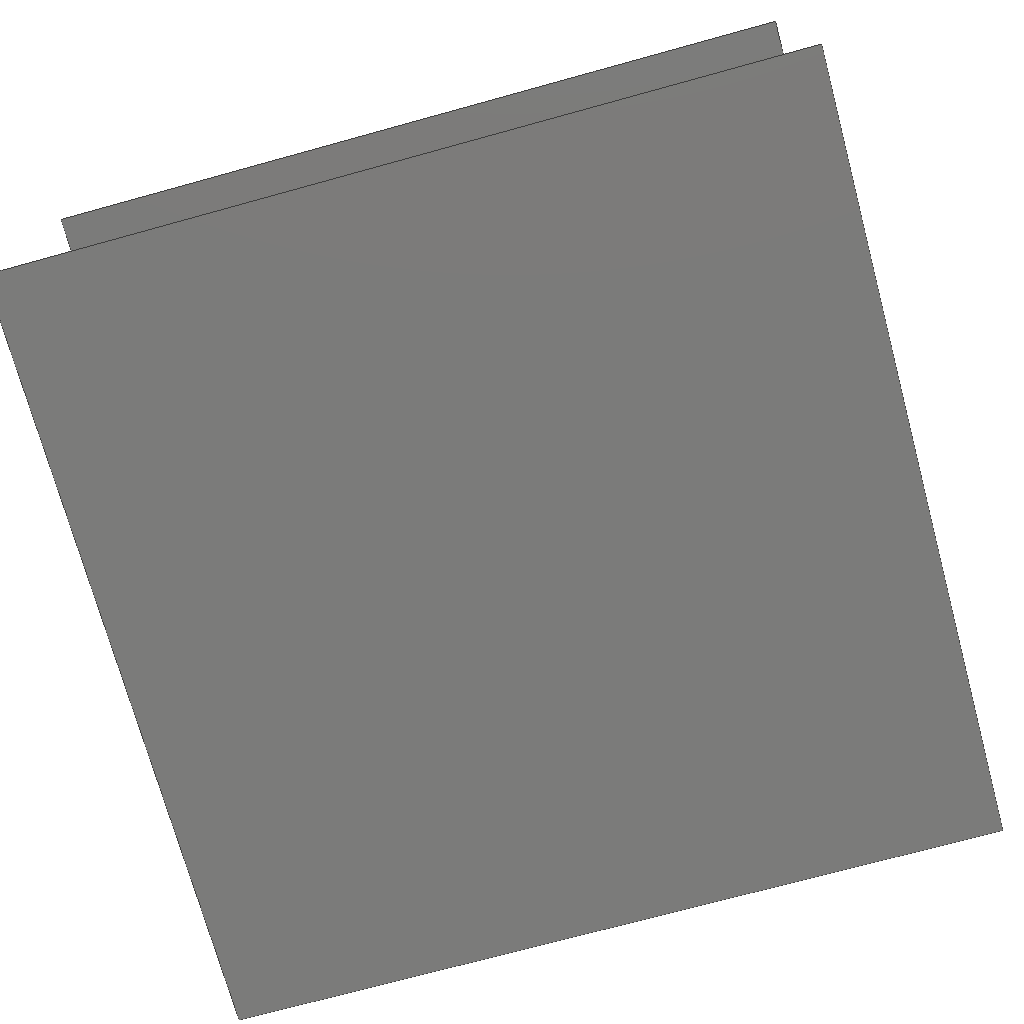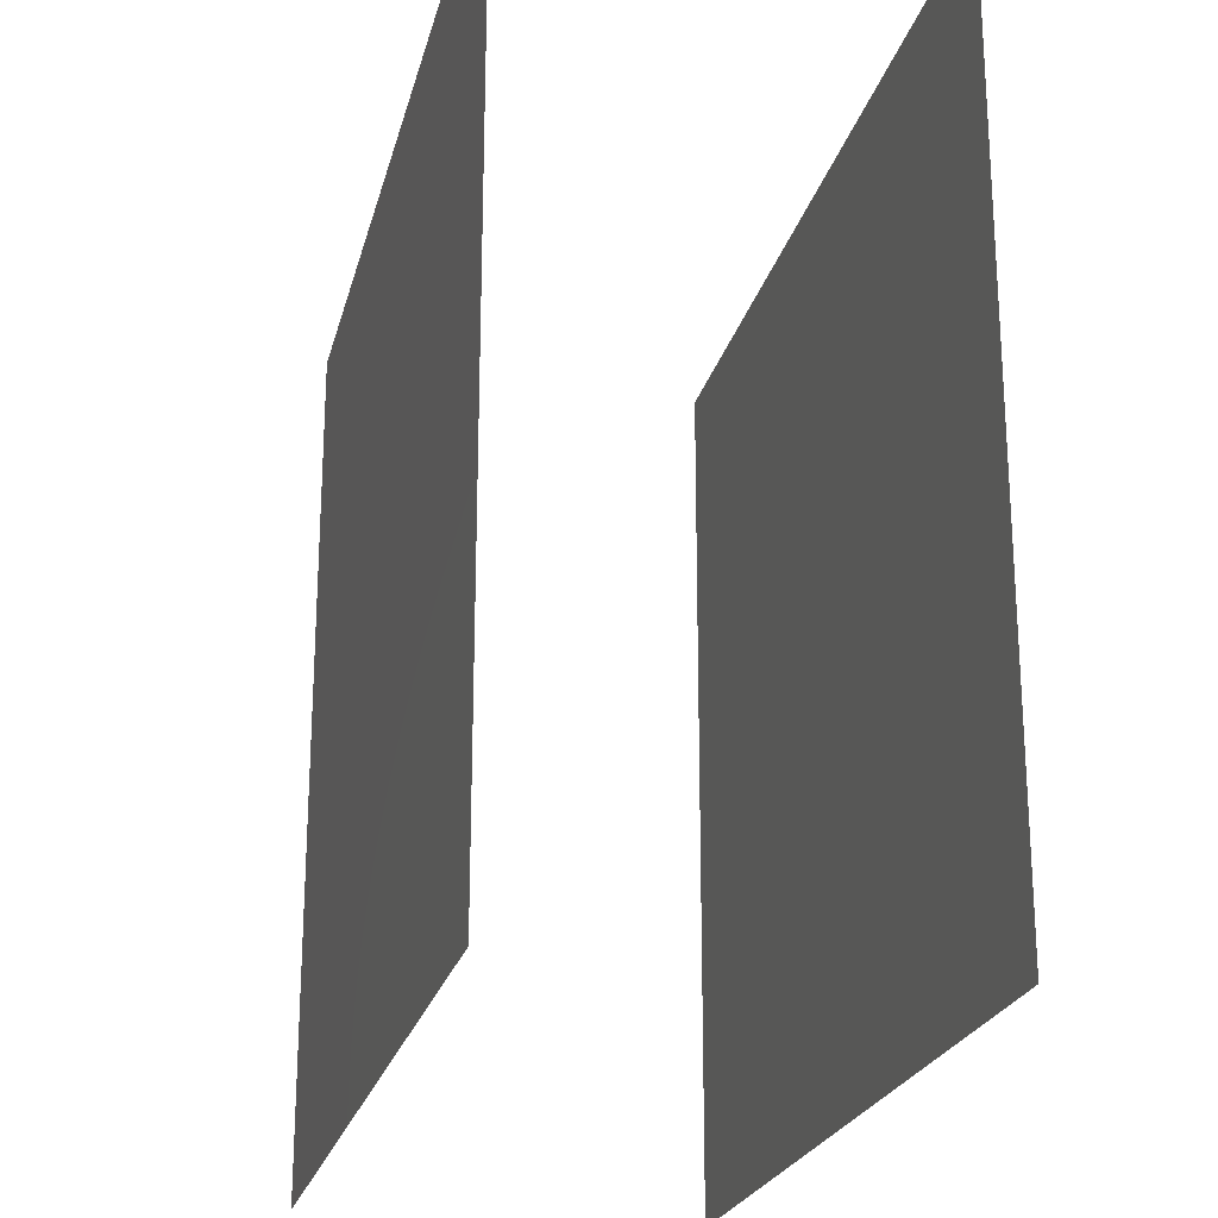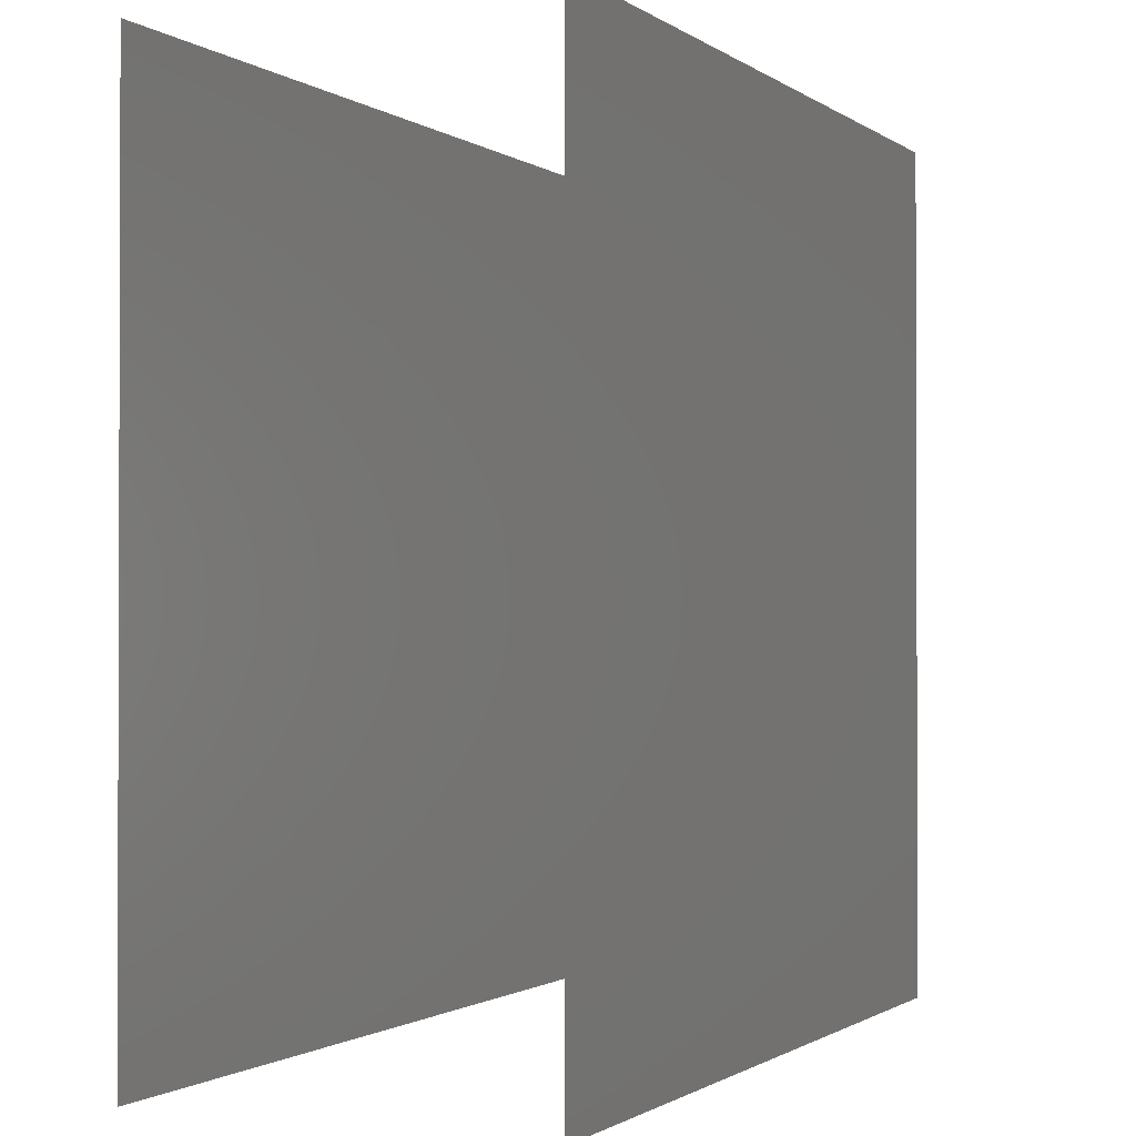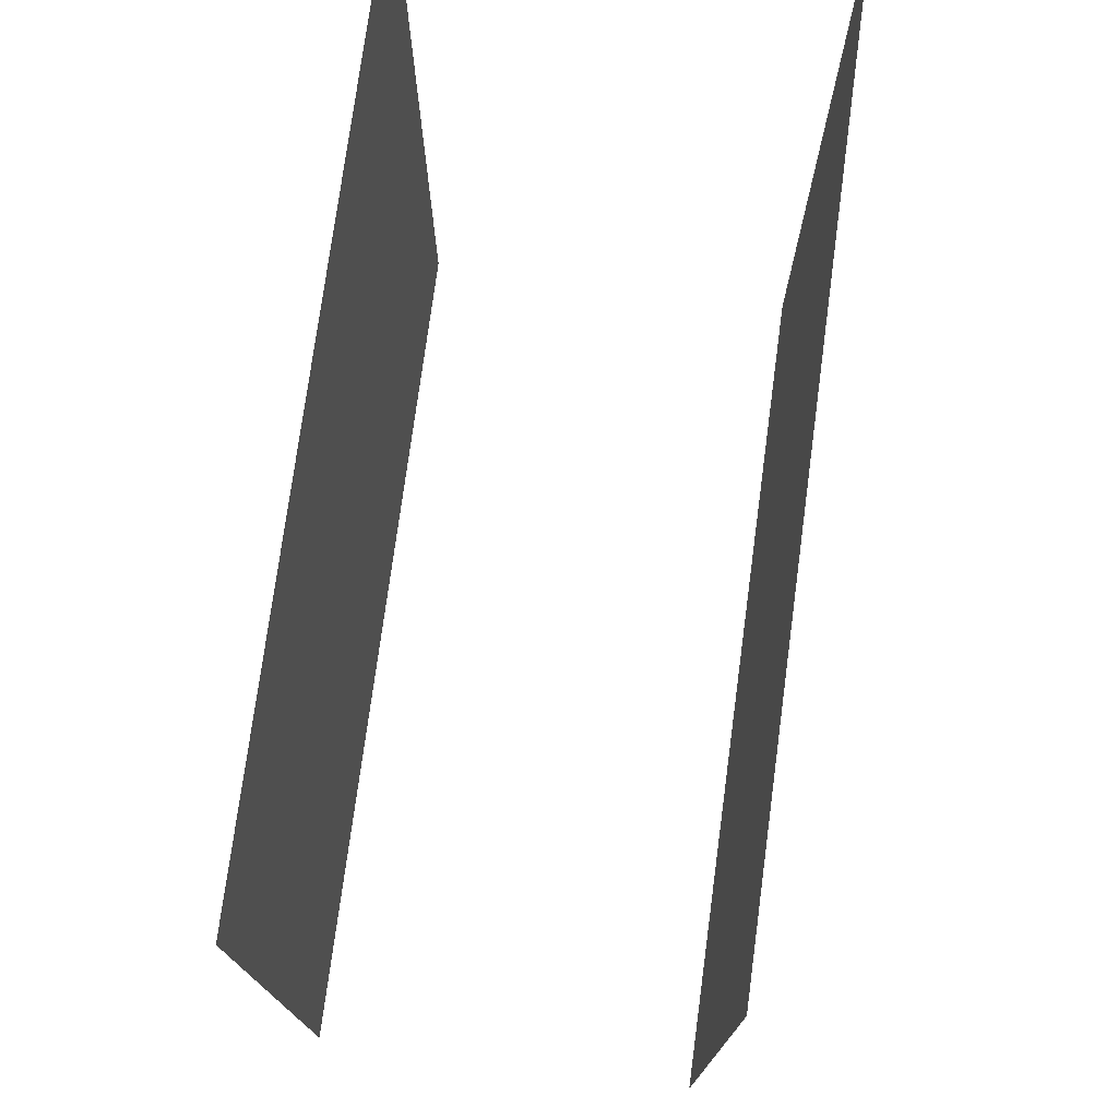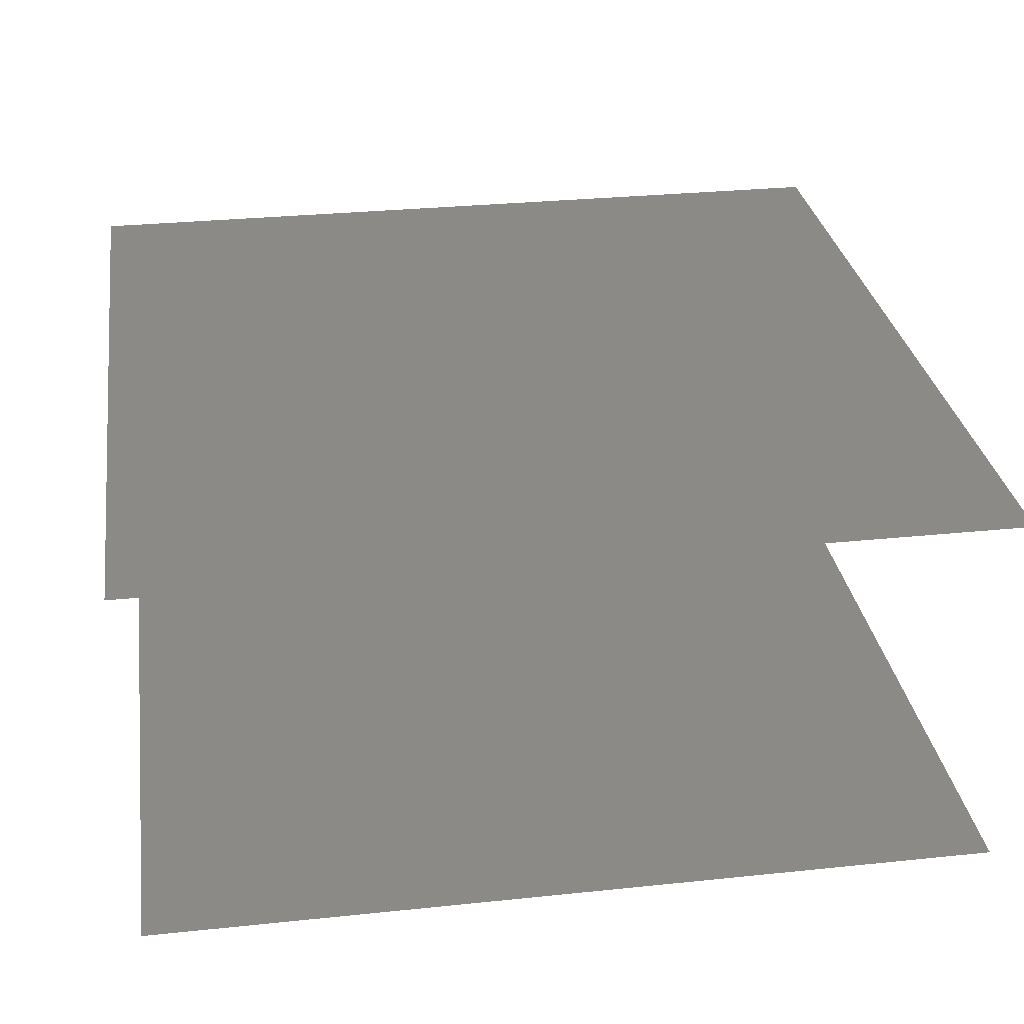
<metadata>
{"format":"step","ext":"stp","renderer":"f3d","projection":"perspective","resolution":1024,"background":"white","views":[{"elev":-74.2,"azim":-74.7,"up":"+Z"},{"elev":-22.9,"azim":76.8,"up":"+Y"},{"elev":-1.1,"azim":-65.5,"up":"+Y"},{"elev":75.5,"azim":97.6,"up":"+Y"},{"elev":30.1,"azim":-8.6,"up":"+Z"}]}
</metadata>
<code>
ISO-10303-21;
DATA;
#1 = APPLICATION_PROTOCOL_DEFINITION('international standard',
  'automotive_design',2000,#2);
#2 = APPLICATION_CONTEXT(
  'core data for automotive mechanical design processes');
#3 = SHAPE_DEFINITION_REPRESENTATION(#4,#10);
#4 = PRODUCT_DEFINITION_SHAPE('','',#5);
#5 = PRODUCT_DEFINITION('design','',#6,#9);
#6 = PRODUCT_DEFINITION_FORMATION('','',#7);
#7 = PRODUCT('Unnamed2','Unnamed2','',(#8));
#8 = PRODUCT_CONTEXT('',#2,'mechanical');
#9 = PRODUCT_DEFINITION_CONTEXT('part definition',#2,'design');
#10 = SHAPE_REPRESENTATION('',(#11,#15,#19),#23);
#11 = AXIS2_PLACEMENT_3D('',#12,#13,#14);
#12 = CARTESIAN_POINT('',(0,0,0));
#13 = DIRECTION('',(0,0,1));
#14 = DIRECTION('',(1,0,-0));
#15 = AXIS2_PLACEMENT_3D('',#16,#17,#18);
#16 = CARTESIAN_POINT('',(0,0,4.504));
#17 = DIRECTION('',(0,0,1));
#18 = DIRECTION('',(1,0,0));
#19 = AXIS2_PLACEMENT_3D('',#20,#21,#22);
#20 = CARTESIAN_POINT('',(0,0,0));
#21 = DIRECTION('',(0,0,1));
#22 = DIRECTION('',(1,0,0));
#23 = ( GEOMETRIC_REPRESENTATION_CONTEXT(3) 
GLOBAL_UNCERTAINTY_ASSIGNED_CONTEXT((#27)) GLOBAL_UNIT_ASSIGNED_CONTEXT(
(#24,#25,#26)) REPRESENTATION_CONTEXT('Context #1',
  '3D Context with UNIT and UNCERTAINTY') );
#24 = ( LENGTH_UNIT() NAMED_UNIT(*) SI_UNIT($,.METRE.) );
#25 = ( NAMED_UNIT(*) PLANE_ANGLE_UNIT() SI_UNIT($,.RADIAN.) );
#26 = ( NAMED_UNIT(*) SI_UNIT($,.STERADIAN.) SOLID_ANGLE_UNIT() );
#27 = UNCERTAINTY_MEASURE_WITH_UNIT(LENGTH_MEASURE(1e-10),#24,
  'distance_accuracy_value','confusion accuracy');
#28 = PRODUCT_RELATED_PRODUCT_CATEGORY('part',$,(#7));
#29 = SHAPE_DEFINITION_REPRESENTATION(#30,#36);
#30 = PRODUCT_DEFINITION_SHAPE('','',#31);
#31 = PRODUCT_DEFINITION('design','',#32,#35);
#32 = PRODUCT_DEFINITION_FORMATION('','',#33);
#33 = PRODUCT('red_plate','red_plate','',(#34));
#34 = PRODUCT_CONTEXT('',#2,'mechanical');
#35 = PRODUCT_DEFINITION_CONTEXT('part definition',#2,'design');
#36 = MANIFOLD_SURFACE_SHAPE_REPRESENTATION('',(#11,#37),#111);
#37 = SHELL_BASED_SURFACE_MODEL('',(#38));
#38 = OPEN_SHELL('',(#39));
#39 = ADVANCED_FACE('',(#40),#54,.T.);
#40 = FACE_BOUND('',#41,.T.);
#41 = EDGE_LOOP('',(#42,#65,#81,#97));
#42 = ORIENTED_EDGE('',*,*,#43,.T.);
#43 = EDGE_CURVE('',#44,#46,#48,.T.);
#44 = VERTEX_POINT('',#45);
#45 = CARTESIAN_POINT('',(10,0,0));
#46 = VERTEX_POINT('',#47);
#47 = CARTESIAN_POINT('',(10,10,0));
#48 = SURFACE_CURVE('',#49,(#53),.PCURVE_S1);
#49 = LINE('',#50,#51);
#50 = CARTESIAN_POINT('',(10,0,0));
#51 = VECTOR('',#52,0.001);
#52 = DIRECTION('',(0,1,0));
#53 = PCURVE('',#54,#59);
#54 = PLANE('',#55);
#55 = AXIS2_PLACEMENT_3D('',#56,#57,#58);
#56 = CARTESIAN_POINT('',(5,5,0));
#57 = DIRECTION('',(0,0,1));
#58 = DIRECTION('',(1,0,-0));
#59 = DEFINITIONAL_REPRESENTATION('',(#60),#64);
#60 = LINE('',#61,#62);
#61 = CARTESIAN_POINT('',(5,-5));
#62 = VECTOR('',#63,1);
#63 = DIRECTION('',(0,1));
#64 = ( GEOMETRIC_REPRESENTATION_CONTEXT(2) 
PARAMETRIC_REPRESENTATION_CONTEXT() REPRESENTATION_CONTEXT('2D SPACE',''
  ) );
#65 = ORIENTED_EDGE('',*,*,#66,.T.);
#66 = EDGE_CURVE('',#46,#67,#69,.T.);
#67 = VERTEX_POINT('',#68);
#68 = CARTESIAN_POINT('',(0,10,0));
#69 = SURFACE_CURVE('',#70,(#74),.PCURVE_S1);
#70 = LINE('',#71,#72);
#71 = CARTESIAN_POINT('',(10,10,0));
#72 = VECTOR('',#73,0.001);
#73 = DIRECTION('',(-1,0,0));
#74 = PCURVE('',#54,#75);
#75 = DEFINITIONAL_REPRESENTATION('',(#76),#80);
#76 = LINE('',#77,#78);
#77 = CARTESIAN_POINT('',(5,5));
#78 = VECTOR('',#79,1);
#79 = DIRECTION('',(-1,0));
#80 = ( GEOMETRIC_REPRESENTATION_CONTEXT(2) 
PARAMETRIC_REPRESENTATION_CONTEXT() REPRESENTATION_CONTEXT('2D SPACE',''
  ) );
#81 = ORIENTED_EDGE('',*,*,#82,.T.);
#82 = EDGE_CURVE('',#67,#83,#85,.T.);
#83 = VERTEX_POINT('',#84);
#84 = CARTESIAN_POINT('',(0,0,0));
#85 = SURFACE_CURVE('',#86,(#90),.PCURVE_S1);
#86 = LINE('',#87,#88);
#87 = CARTESIAN_POINT('',(0,10,0));
#88 = VECTOR('',#89,0.001);
#89 = DIRECTION('',(0,-1,0));
#90 = PCURVE('',#54,#91);
#91 = DEFINITIONAL_REPRESENTATION('',(#92),#96);
#92 = LINE('',#93,#94);
#93 = CARTESIAN_POINT('',(-5,5));
#94 = VECTOR('',#95,1);
#95 = DIRECTION('',(0,-1));
#96 = ( GEOMETRIC_REPRESENTATION_CONTEXT(2) 
PARAMETRIC_REPRESENTATION_CONTEXT() REPRESENTATION_CONTEXT('2D SPACE',''
  ) );
#97 = ORIENTED_EDGE('',*,*,#98,.T.);
#98 = EDGE_CURVE('',#83,#44,#99,.T.);
#99 = SURFACE_CURVE('',#100,(#104),.PCURVE_S1);
#100 = LINE('',#101,#102);
#101 = CARTESIAN_POINT('',(0,0,0));
#102 = VECTOR('',#103,0.001);
#103 = DIRECTION('',(1,0,0));
#104 = PCURVE('',#54,#105);
#105 = DEFINITIONAL_REPRESENTATION('',(#106),#110);
#106 = LINE('',#107,#108);
#107 = CARTESIAN_POINT('',(-5,-5));
#108 = VECTOR('',#109,1);
#109 = DIRECTION('',(1,0));
#110 = ( GEOMETRIC_REPRESENTATION_CONTEXT(2) 
PARAMETRIC_REPRESENTATION_CONTEXT() REPRESENTATION_CONTEXT('2D SPACE',''
  ) );
#111 = ( GEOMETRIC_REPRESENTATION_CONTEXT(3) 
GLOBAL_UNCERTAINTY_ASSIGNED_CONTEXT((#115)) GLOBAL_UNIT_ASSIGNED_CONTEXT
((#112,#113,#114)) REPRESENTATION_CONTEXT('Context #1',
  '3D Context with UNIT and UNCERTAINTY') );
#112 = ( LENGTH_UNIT() NAMED_UNIT(*) SI_UNIT($,.METRE.) );
#113 = ( NAMED_UNIT(*) PLANE_ANGLE_UNIT() SI_UNIT($,.RADIAN.) );
#114 = ( NAMED_UNIT(*) SI_UNIT($,.STERADIAN.) SOLID_ANGLE_UNIT() );
#115 = UNCERTAINTY_MEASURE_WITH_UNIT(LENGTH_MEASURE(1e-10),#112,
  'distance_accuracy_value','confusion accuracy');
#116 = CONTEXT_DEPENDENT_SHAPE_REPRESENTATION(#117,#119);
#117 = ( REPRESENTATION_RELATIONSHIP('','',#36,#10) 
REPRESENTATION_RELATIONSHIP_WITH_TRANSFORMATION(#118) 
SHAPE_REPRESENTATION_RELATIONSHIP() );
#118 = ITEM_DEFINED_TRANSFORMATION('','',#11,#15);
#119 = PRODUCT_DEFINITION_SHAPE('Placement','Placement of an item',#120
  );
#120 = NEXT_ASSEMBLY_USAGE_OCCURRENCE('3','red_plate','',#5,#31,$);
#121 = PRODUCT_RELATED_PRODUCT_CATEGORY('part',$,(#33));
#122 = SHAPE_DEFINITION_REPRESENTATION(#123,#129);
#123 = PRODUCT_DEFINITION_SHAPE('','',#124);
#124 = PRODUCT_DEFINITION('design','',#125,#128);
#125 = PRODUCT_DEFINITION_FORMATION('','',#126);
#126 = PRODUCT('blue_plate','blue_plate','',(#127));
#127 = PRODUCT_CONTEXT('',#2,'mechanical');
#128 = PRODUCT_DEFINITION_CONTEXT('part definition',#2,'design');
#129 = MANIFOLD_SURFACE_SHAPE_REPRESENTATION('',(#11,#130),#204);
#130 = SHELL_BASED_SURFACE_MODEL('',(#131));
#131 = OPEN_SHELL('',(#132));
#132 = ADVANCED_FACE('',(#133),#147,.T.);
#133 = FACE_BOUND('',#134,.T.);
#134 = EDGE_LOOP('',(#135,#158,#174,#190));
#135 = ORIENTED_EDGE('',*,*,#136,.T.);
#136 = EDGE_CURVE('',#137,#139,#141,.T.);
#137 = VERTEX_POINT('',#138);
#138 = CARTESIAN_POINT('',(10,0,0));
#139 = VERTEX_POINT('',#140);
#140 = CARTESIAN_POINT('',(10,10,0));
#141 = SURFACE_CURVE('',#142,(#146),.PCURVE_S1);
#142 = LINE('',#143,#144);
#143 = CARTESIAN_POINT('',(10,0,0));
#144 = VECTOR('',#145,0.001);
#145 = DIRECTION('',(0,1,0));
#146 = PCURVE('',#147,#152);
#147 = PLANE('',#148);
#148 = AXIS2_PLACEMENT_3D('',#149,#150,#151);
#149 = CARTESIAN_POINT('',(5,5,0));
#150 = DIRECTION('',(0,0,1));
#151 = DIRECTION('',(1,0,-0));
#152 = DEFINITIONAL_REPRESENTATION('',(#153),#157);
#153 = LINE('',#154,#155);
#154 = CARTESIAN_POINT('',(5,-5));
#155 = VECTOR('',#156,1);
#156 = DIRECTION('',(0,1));
#157 = ( GEOMETRIC_REPRESENTATION_CONTEXT(2) 
PARAMETRIC_REPRESENTATION_CONTEXT() REPRESENTATION_CONTEXT('2D SPACE',''
  ) );
#158 = ORIENTED_EDGE('',*,*,#159,.T.);
#159 = EDGE_CURVE('',#139,#160,#162,.T.);
#160 = VERTEX_POINT('',#161);
#161 = CARTESIAN_POINT('',(0,10,0));
#162 = SURFACE_CURVE('',#163,(#167),.PCURVE_S1);
#163 = LINE('',#164,#165);
#164 = CARTESIAN_POINT('',(10,10,0));
#165 = VECTOR('',#166,0.001);
#166 = DIRECTION('',(-1,0,0));
#167 = PCURVE('',#147,#168);
#168 = DEFINITIONAL_REPRESENTATION('',(#169),#173);
#169 = LINE('',#170,#171);
#170 = CARTESIAN_POINT('',(5,5));
#171 = VECTOR('',#172,1);
#172 = DIRECTION('',(-1,0));
#173 = ( GEOMETRIC_REPRESENTATION_CONTEXT(2) 
PARAMETRIC_REPRESENTATION_CONTEXT() REPRESENTATION_CONTEXT('2D SPACE',''
  ) );
#174 = ORIENTED_EDGE('',*,*,#175,.T.);
#175 = EDGE_CURVE('',#160,#176,#178,.T.);
#176 = VERTEX_POINT('',#177);
#177 = CARTESIAN_POINT('',(0,0,0));
#178 = SURFACE_CURVE('',#179,(#183),.PCURVE_S1);
#179 = LINE('',#180,#181);
#180 = CARTESIAN_POINT('',(0,10,0));
#181 = VECTOR('',#182,0.001);
#182 = DIRECTION('',(0,-1,0));
#183 = PCURVE('',#147,#184);
#184 = DEFINITIONAL_REPRESENTATION('',(#185),#189);
#185 = LINE('',#186,#187);
#186 = CARTESIAN_POINT('',(-5,5));
#187 = VECTOR('',#188,1);
#188 = DIRECTION('',(0,-1));
#189 = ( GEOMETRIC_REPRESENTATION_CONTEXT(2) 
PARAMETRIC_REPRESENTATION_CONTEXT() REPRESENTATION_CONTEXT('2D SPACE',''
  ) );
#190 = ORIENTED_EDGE('',*,*,#191,.T.);
#191 = EDGE_CURVE('',#176,#137,#192,.T.);
#192 = SURFACE_CURVE('',#193,(#197),.PCURVE_S1);
#193 = LINE('',#194,#195);
#194 = CARTESIAN_POINT('',(0,0,0));
#195 = VECTOR('',#196,0.001);
#196 = DIRECTION('',(1,0,0));
#197 = PCURVE('',#147,#198);
#198 = DEFINITIONAL_REPRESENTATION('',(#199),#203);
#199 = LINE('',#200,#201);
#200 = CARTESIAN_POINT('',(-5,-5));
#201 = VECTOR('',#202,1);
#202 = DIRECTION('',(1,0));
#203 = ( GEOMETRIC_REPRESENTATION_CONTEXT(2) 
PARAMETRIC_REPRESENTATION_CONTEXT() REPRESENTATION_CONTEXT('2D SPACE',''
  ) );
#204 = ( GEOMETRIC_REPRESENTATION_CONTEXT(3) 
GLOBAL_UNCERTAINTY_ASSIGNED_CONTEXT((#208)) GLOBAL_UNIT_ASSIGNED_CONTEXT
((#205,#206,#207)) REPRESENTATION_CONTEXT('Context #1',
  '3D Context with UNIT and UNCERTAINTY') );
#205 = ( LENGTH_UNIT() NAMED_UNIT(*) SI_UNIT($,.METRE.) );
#206 = ( NAMED_UNIT(*) PLANE_ANGLE_UNIT() SI_UNIT($,.RADIAN.) );
#207 = ( NAMED_UNIT(*) SI_UNIT($,.STERADIAN.) SOLID_ANGLE_UNIT() );
#208 = UNCERTAINTY_MEASURE_WITH_UNIT(LENGTH_MEASURE(1e-10),#205,
  'distance_accuracy_value','confusion accuracy');
#209 = CONTEXT_DEPENDENT_SHAPE_REPRESENTATION(#210,#212);
#210 = ( REPRESENTATION_RELATIONSHIP('','',#129,#10) 
REPRESENTATION_RELATIONSHIP_WITH_TRANSFORMATION(#211) 
SHAPE_REPRESENTATION_RELATIONSHIP() );
#211 = ITEM_DEFINED_TRANSFORMATION('','',#11,#19);
#212 = PRODUCT_DEFINITION_SHAPE('Placement','Placement of an item',#213
  );
#213 = NEXT_ASSEMBLY_USAGE_OCCURRENCE('4','blue_plate','',#5,#124,$);
#214 = PRODUCT_RELATED_PRODUCT_CATEGORY('part',$,(#126));
#215 = MECHANICAL_DESIGN_GEOMETRIC_PRESENTATION_REPRESENTATION('',(#216)
  ,#111);
#216 = STYLED_ITEM('color',(#217),#37);
#217 = PRESENTATION_STYLE_ASSIGNMENT((#218,#224));
#218 = SURFACE_STYLE_USAGE(.BOTH.,#219);
#219 = SURFACE_SIDE_STYLE('',(#220));
#220 = SURFACE_STYLE_FILL_AREA(#221);
#221 = FILL_AREA_STYLE('',(#222));
#222 = FILL_AREA_STYLE_COLOUR('',#223);
#223 = DRAUGHTING_PRE_DEFINED_COLOUR('red');
#224 = CURVE_STYLE('',#225,POSITIVE_LENGTH_MEASURE(0.1),#226);
#225 = DRAUGHTING_PRE_DEFINED_CURVE_FONT('continuous');
#226 = COLOUR_RGB('',0.09804,0.09804,
  0.09804);
#227 = MECHANICAL_DESIGN_GEOMETRIC_PRESENTATION_REPRESENTATION('',(#228)
  ,#204);
#228 = STYLED_ITEM('color',(#229),#130);
#229 = PRESENTATION_STYLE_ASSIGNMENT((#230,#236));
#230 = SURFACE_STYLE_USAGE(.BOTH.,#231);
#231 = SURFACE_SIDE_STYLE('',(#232));
#232 = SURFACE_STYLE_FILL_AREA(#233);
#233 = FILL_AREA_STYLE('',(#234));
#234 = FILL_AREA_STYLE_COLOUR('',#235);
#235 = DRAUGHTING_PRE_DEFINED_COLOUR('blue');
#236 = CURVE_STYLE('',#237,POSITIVE_LENGTH_MEASURE(0.1),#226);
#237 = DRAUGHTING_PRE_DEFINED_CURVE_FONT('continuous');
ENDSEC;
END-ISO-10303-21;

</code>
